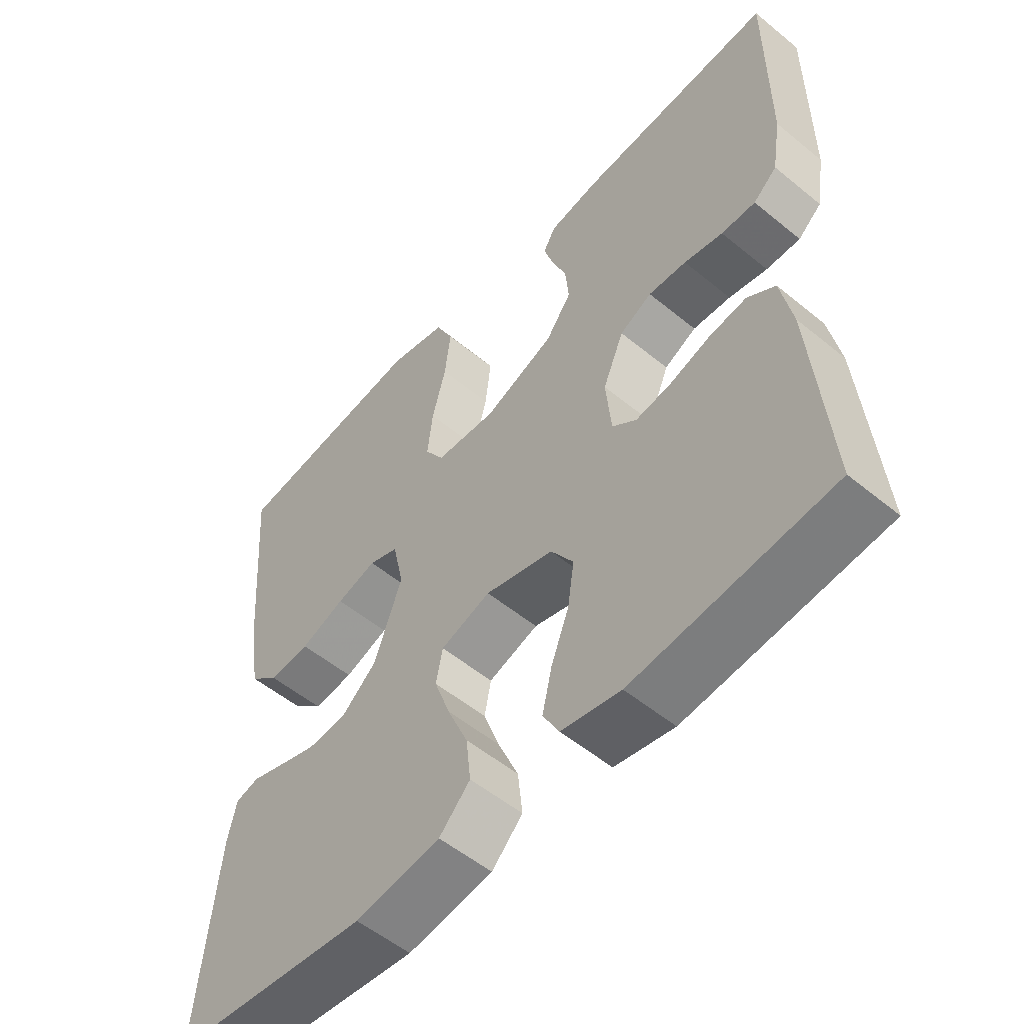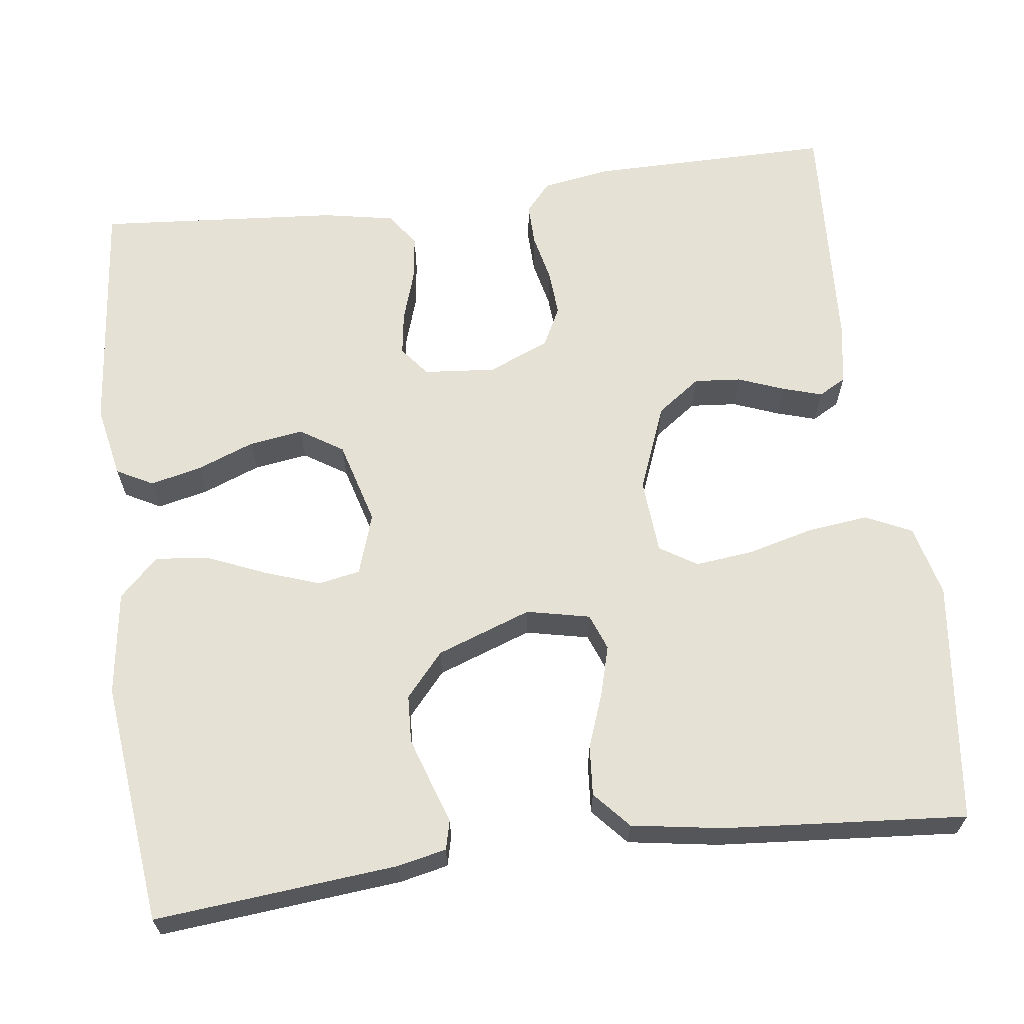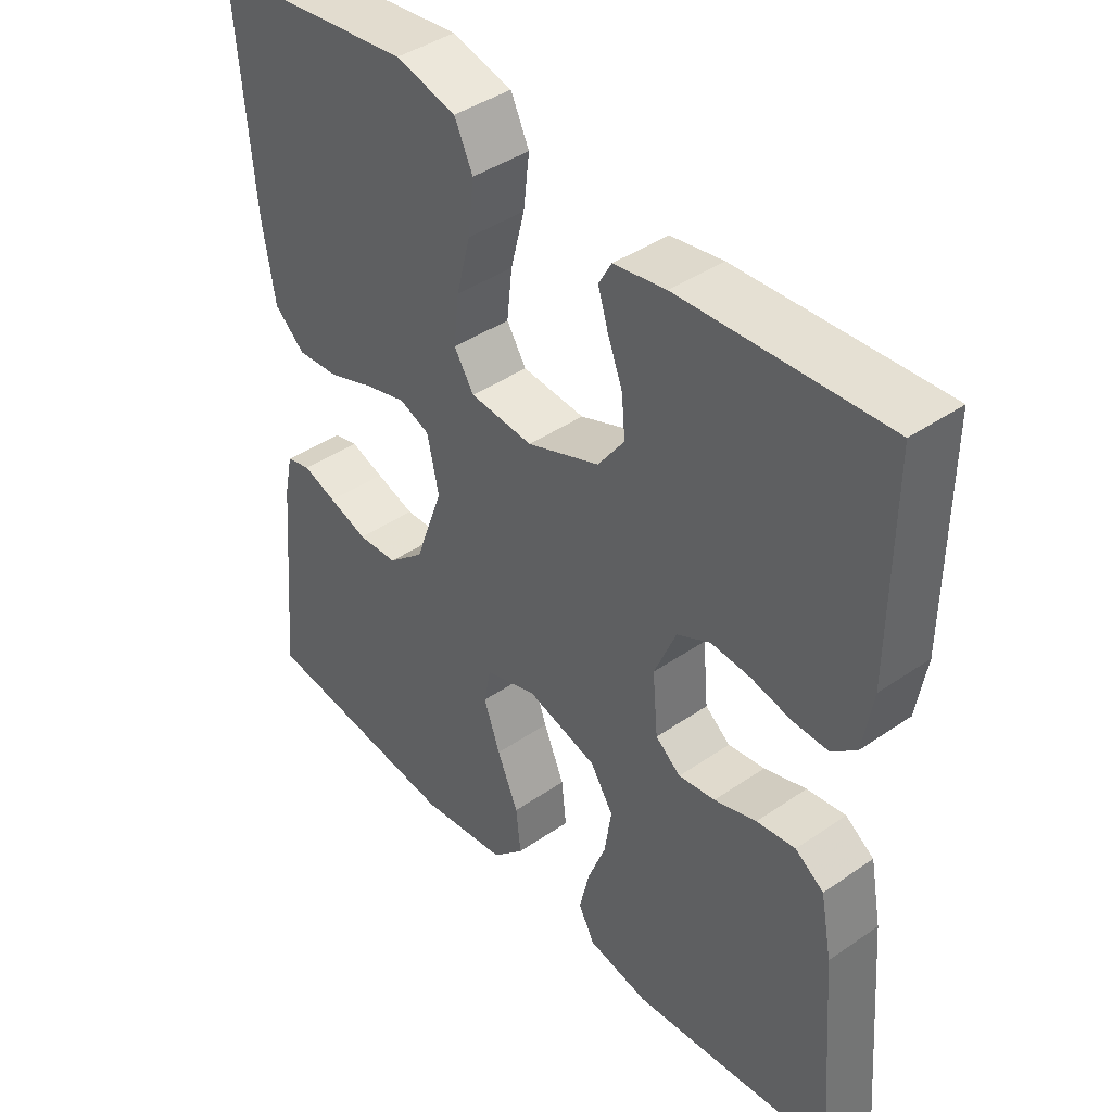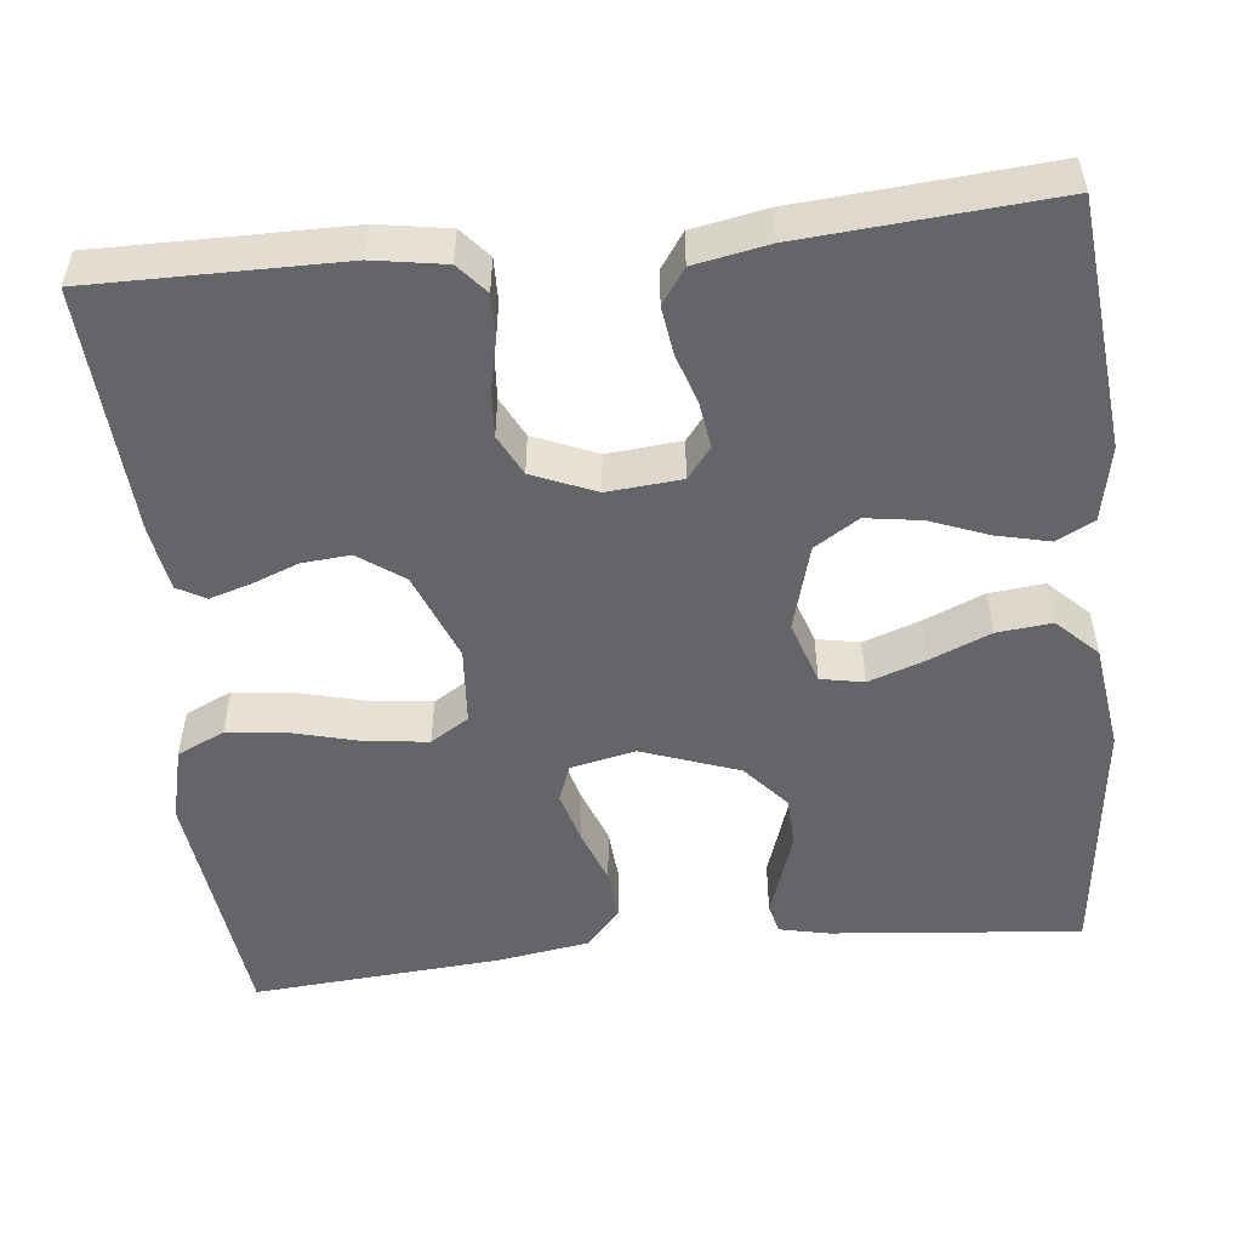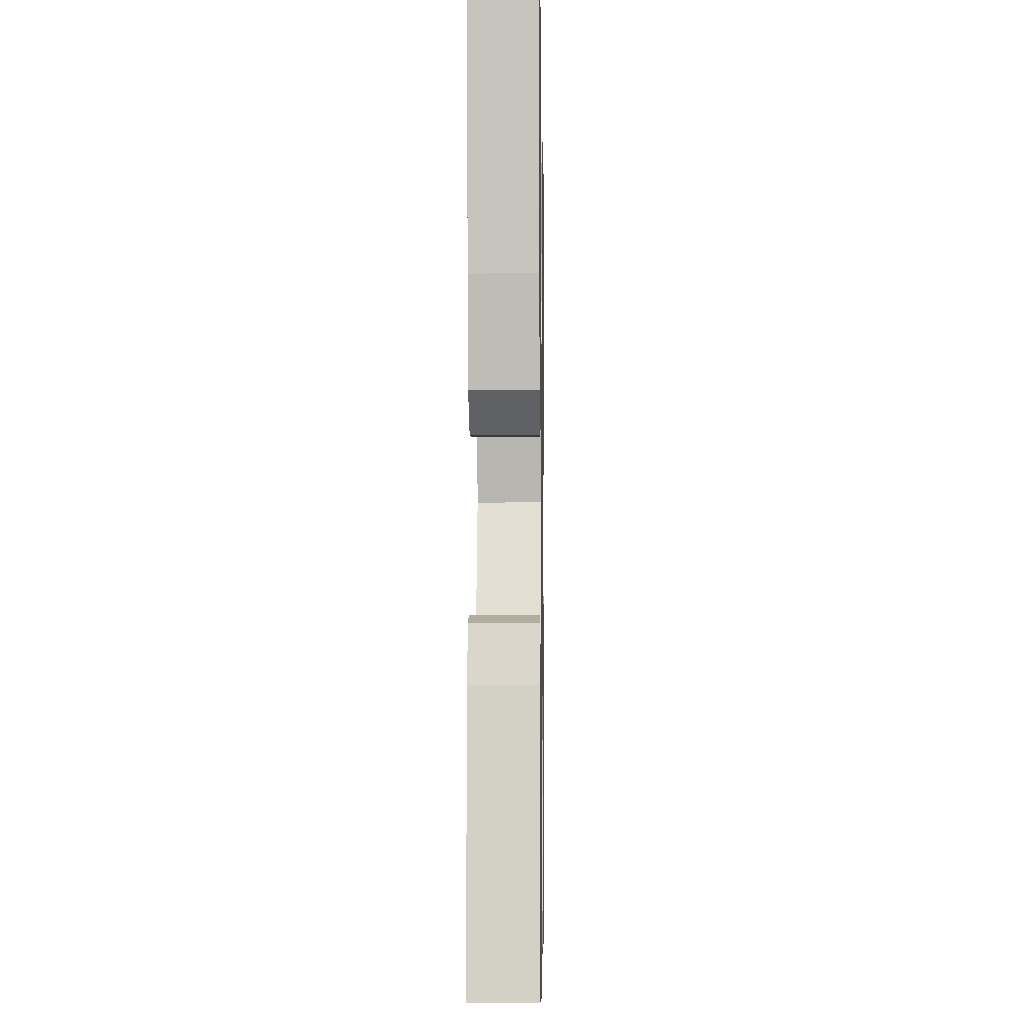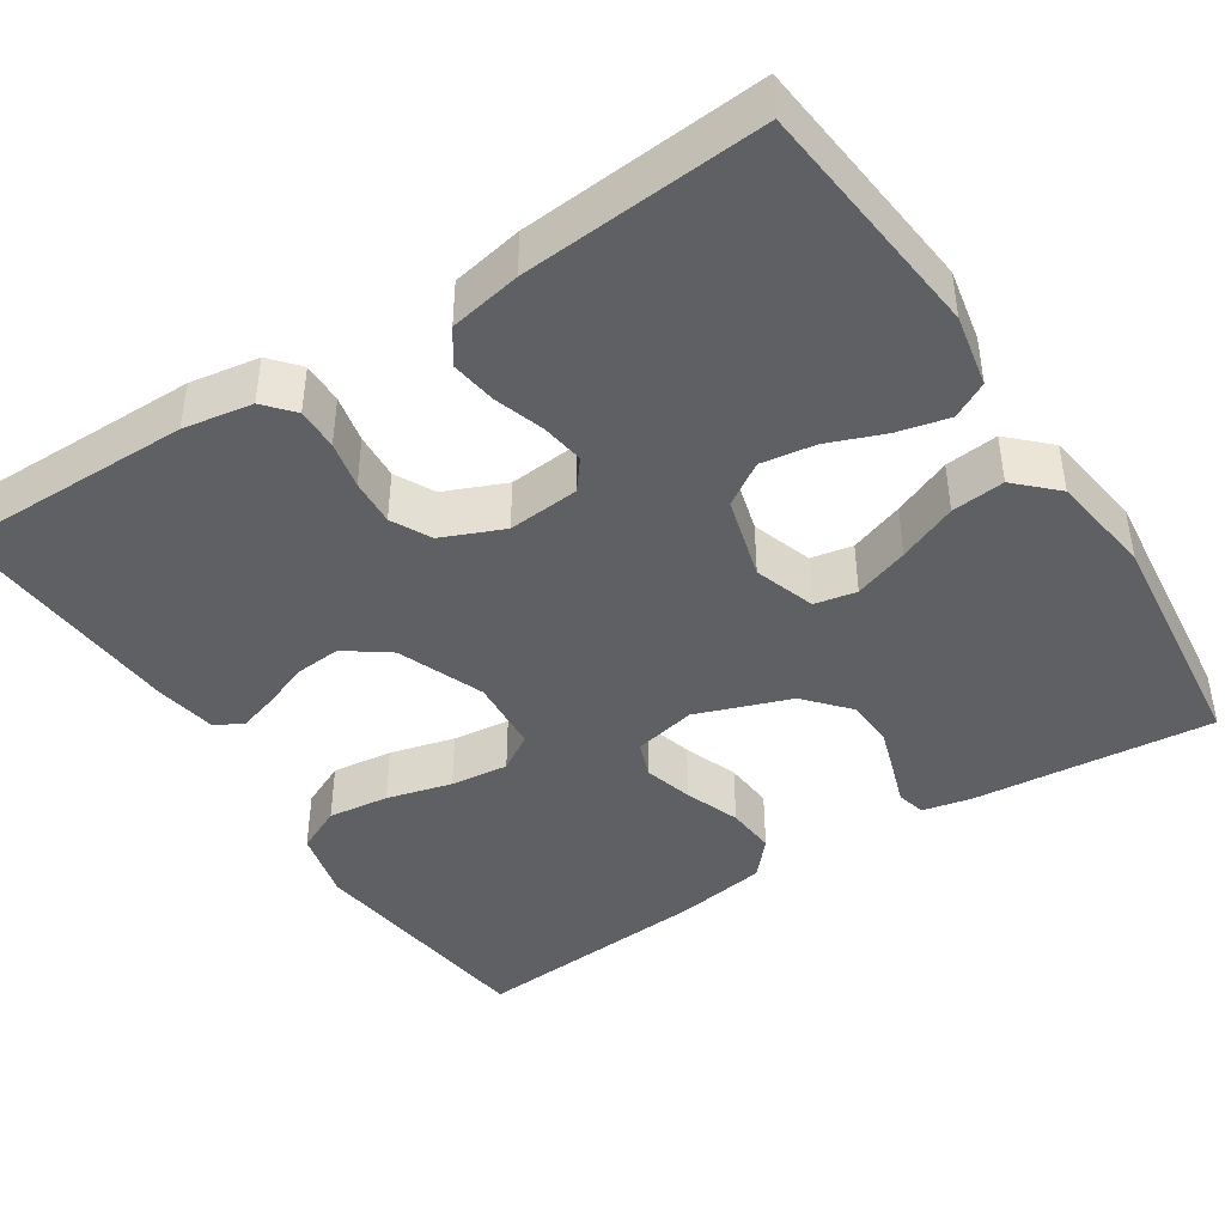
<metadata>
{"format":"obj","ext":"obj","renderer":"f3d","projection":"perspective","resolution":1024,"background":"white","views":[{"elev":-54.4,"azim":49.0,"up":"+Z"},{"elev":64.4,"azim":-97.4,"up":"+Y"},{"elev":42.0,"azim":50.4,"up":"+Z"},{"elev":-51.6,"azim":96.0,"up":"+Y"},{"elev":-4.1,"azim":-89.0,"up":"+Z"},{"elev":-43.0,"azim":123.0,"up":"+Y"}]}
</metadata>
<code>
v -0.5 0.07 0.5
v -0.2 0.07 0.536
v -0.111 0.07 0.514
v -0.084 0.07 0.457
v -0.093 0.07 0.381
v -0.114 0.07 0.3
v -0.122 0.07 0.228
v -0.093 0.07 0.182
v 0 0.07 0.175
v 0.107 0.07 0.217
v 0.146 0.07 0.271
v 0.141 0.07 0.329
v 0.119 0.07 0.386
v 0.104 0.07 0.435
v 0.123 0.07 0.469
v 0.2 0.07 0.482
v 0.5 0.07 0.5
v 0.499 0.07 0.2
v 0.485 0.07 0.114
v 0.449 0.07 0.083
v 0.397 0.07 0.084
v 0.338 0.07 0.097
v 0.28 0.07 0.101
v 0.231 0.07 0.076
v 0.199 0.07 0
v 0.207 0.07 -0.089
v 0.244 0.07 -0.118
v 0.298 0.07 -0.11
v 0.36 0.07 -0.09
v 0.417 0.07 -0.082
v 0.459 0.07 -0.111
v 0.476 0.07 -0.2
v 0.5 0.07 -0.5
v 0.2 0.07 -0.53
v 0.11 0.07 -0.512
v 0.086 0.07 -0.467
v 0.101 0.07 -0.403
v 0.128 0.07 -0.333
v 0.138 0.07 -0.266
v 0.104 0.07 -0.213
v 0 0.07 -0.184
v -0.076 0.07 -0.209
v -0.086 0.07 -0.261
v -0.062 0.07 -0.329
v -0.031 0.07 -0.402
v -0.024 0.07 -0.468
v -0.071 0.07 -0.516
v -0.2 0.07 -0.534
v -0.5 0.07 -0.5
v -0.472 0.07 -0.2
v -0.459 0.07 -0.14
v -0.423 0.07 -0.131
v -0.373 0.07 -0.148
v -0.315 0.07 -0.167
v -0.256 0.07 -0.164
v -0.202 0.07 -0.117
v -0.16 0.07 0
v -0.177 0.07 0.078
v -0.222 0.07 0.095
v -0.283 0.07 0.078
v -0.351 0.07 0.053
v -0.413 0.07 0.048
v -0.458 0.07 0.088
v -0.476 0.07 0.2
v -0.5 0 0.5
v -0.2 0 0.536
v -0.111 0 0.514
v -0.084 0 0.457
v -0.093 0 0.381
v -0.114 0 0.3
v -0.122 0 0.228
v -0.093 0 0.182
v 0 0 0.175
v 0.107 0 0.217
v 0.146 0 0.271
v 0.141 0 0.329
v 0.119 0 0.386
v 0.104 0 0.435
v 0.123 0 0.469
v 0.2 0 0.482
v 0.5 0 0.5
v 0.499 0 0.2
v 0.485 0 0.114
v 0.449 0 0.083
v 0.397 0 0.084
v 0.338 0 0.097
v 0.28 0 0.101
v 0.231 0 0.076
v 0.199 0 0
v 0.207 0 -0.089
v 0.244 0 -0.118
v 0.298 0 -0.11
v 0.36 0 -0.09
v 0.417 0 -0.082
v 0.459 0 -0.111
v 0.476 0 -0.2
v 0.5 0 -0.5
v 0.2 0 -0.53
v 0.11 0 -0.512
v 0.086 0 -0.467
v 0.101 0 -0.403
v 0.128 0 -0.333
v 0.138 0 -0.266
v 0.104 0 -0.213
v 0 0 -0.184
v -0.076 0 -0.209
v -0.086 0 -0.261
v -0.062 0 -0.329
v -0.031 0 -0.402
v -0.024 0 -0.468
v -0.071 0 -0.516
v -0.2 0 -0.534
v -0.5 0 -0.5
v -0.472 0 -0.2
v -0.459 0 -0.14
v -0.423 0 -0.131
v -0.373 0 -0.148
v -0.315 0 -0.167
v -0.256 0 -0.164
v -0.202 0 -0.117
v -0.16 0 0
v -0.177 0 0.078
v -0.222 0 0.095
v -0.283 0 0.078
v -0.351 0 0.053
v -0.413 0 0.048
v -0.458 0 0.088
v -0.476 0 0.2
f 60 61 62 63
f 59 60 63 64
f 58 59 64 1
f 50 51 52 53
f 50 53 54
f 49 50 54 55
f 44 45 46 47
f 43 44 47 48
f 42 43 48 49
f 35 36 37 38
f 35 38 39
f 34 35 39
f 33 34 39
f 32 33 39 40
f 28 29 30 31
f 27 28 31 32
f 19 20 21 22
f 19 22 23
f 18 19 23
f 17 18 23
f 16 17 23 24
f 12 13 14 15
f 12 15 16 24
f 3 4 5 6
f 3 6 7
f 58 1 2 3
f 57 58 3 7
f 42 49 55 56
f 41 42 56 57
f 27 32 40 41
f 26 27 41 57
f 25 26 57
f 11 12 24 25
f 10 11 25
f 9 10 25 57
f 8 9 57
f 7 8 57
f 127 126 125 124
f 128 127 124 123
f 65 128 123 122
f 117 116 115 114
f 118 117 114
f 119 118 114 113
f 111 110 109 108
f 112 111 108 107
f 113 112 107 106
f 102 101 100 99
f 103 102 99
f 103 99 98
f 103 98 97
f 104 103 97 96
f 95 94 93 92
f 96 95 92 91
f 86 85 84 83
f 87 86 83
f 87 83 82
f 87 82 81
f 88 87 81 80
f 79 78 77 76
f 88 80 79 76
f 70 69 68 67
f 71 70 67
f 67 66 65 122
f 71 67 122 121
f 120 119 113 106
f 121 120 106 105
f 105 104 96 91
f 121 105 91 90
f 121 90 89
f 89 88 76 75
f 89 75 74
f 121 89 74 73
f 121 73 72
f 121 72 71
f 1 65 66 2
f 2 66 67 3
f 3 67 68 4
f 4 68 69 5
f 5 69 70 6
f 6 70 71 7
f 7 71 72 8
f 8 72 73 9
f 9 73 74 10
f 10 74 75 11
f 11 75 76 12
f 12 76 77 13
f 13 77 78 14
f 14 78 79 15
f 15 79 80 16
f 16 80 81 17
f 17 81 82 18
f 18 82 83 19
f 19 83 84 20
f 20 84 85 21
f 21 85 86 22
f 22 86 87 23
f 23 87 88 24
f 24 88 89 25
f 25 89 90 26
f 26 90 91 27
f 27 91 92 28
f 28 92 93 29
f 29 93 94 30
f 30 94 95 31
f 31 95 96 32
f 32 96 97 33
f 33 97 98 34
f 34 98 99 35
f 35 99 100 36
f 36 100 101 37
f 37 101 102 38
f 38 102 103 39
f 39 103 104 40
f 40 104 105 41
f 41 105 106 42
f 42 106 107 43
f 43 107 108 44
f 44 108 109 45
f 45 109 110 46
f 46 110 111 47
f 47 111 112 48
f 48 112 113 49
f 49 113 114 50
f 50 114 115 51
f 51 115 116 52
f 52 116 117 53
f 53 117 118 54
f 54 118 119 55
f 55 119 120 56
f 56 120 121 57
f 57 121 122 58
f 58 122 123 59
f 59 123 124 60
f 60 124 125 61
f 61 125 126 62
f 62 126 127 63
f 63 127 128 64
f 64 128 65 1

</code>
